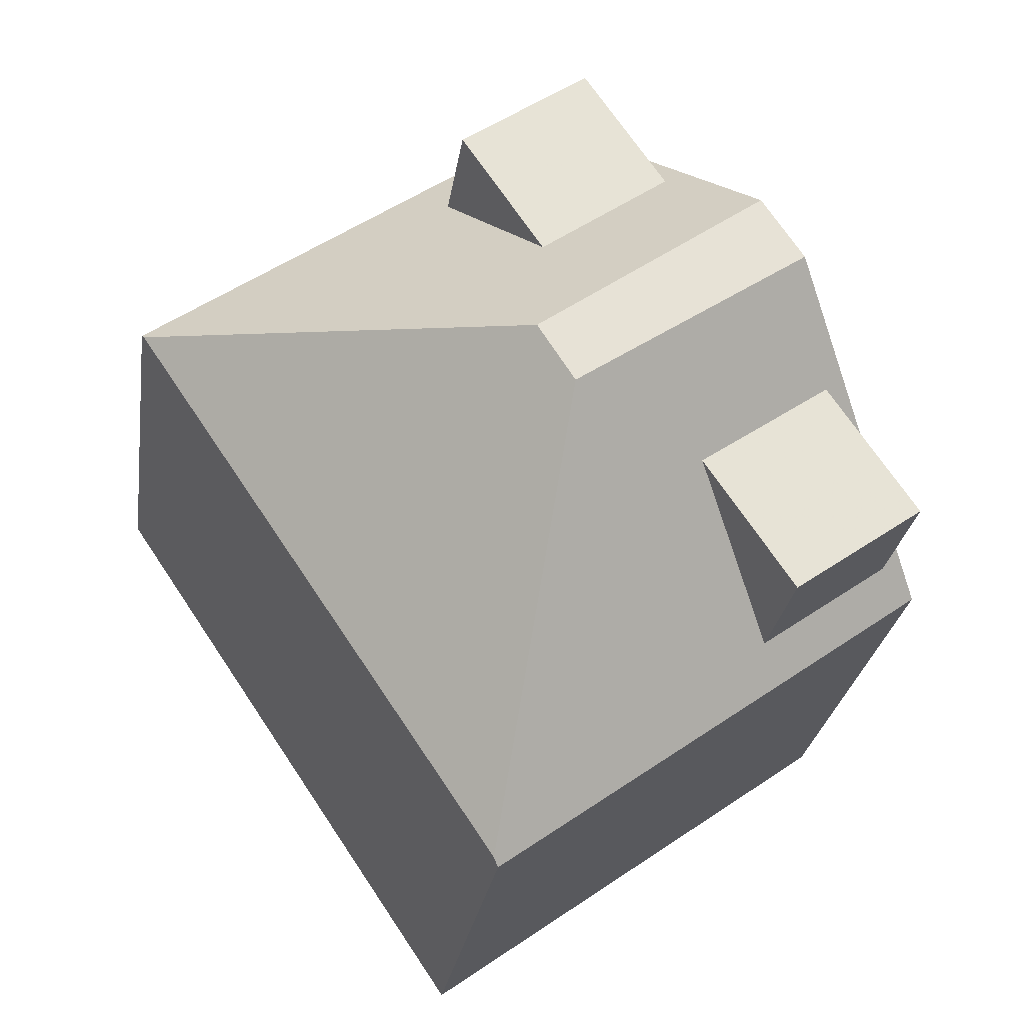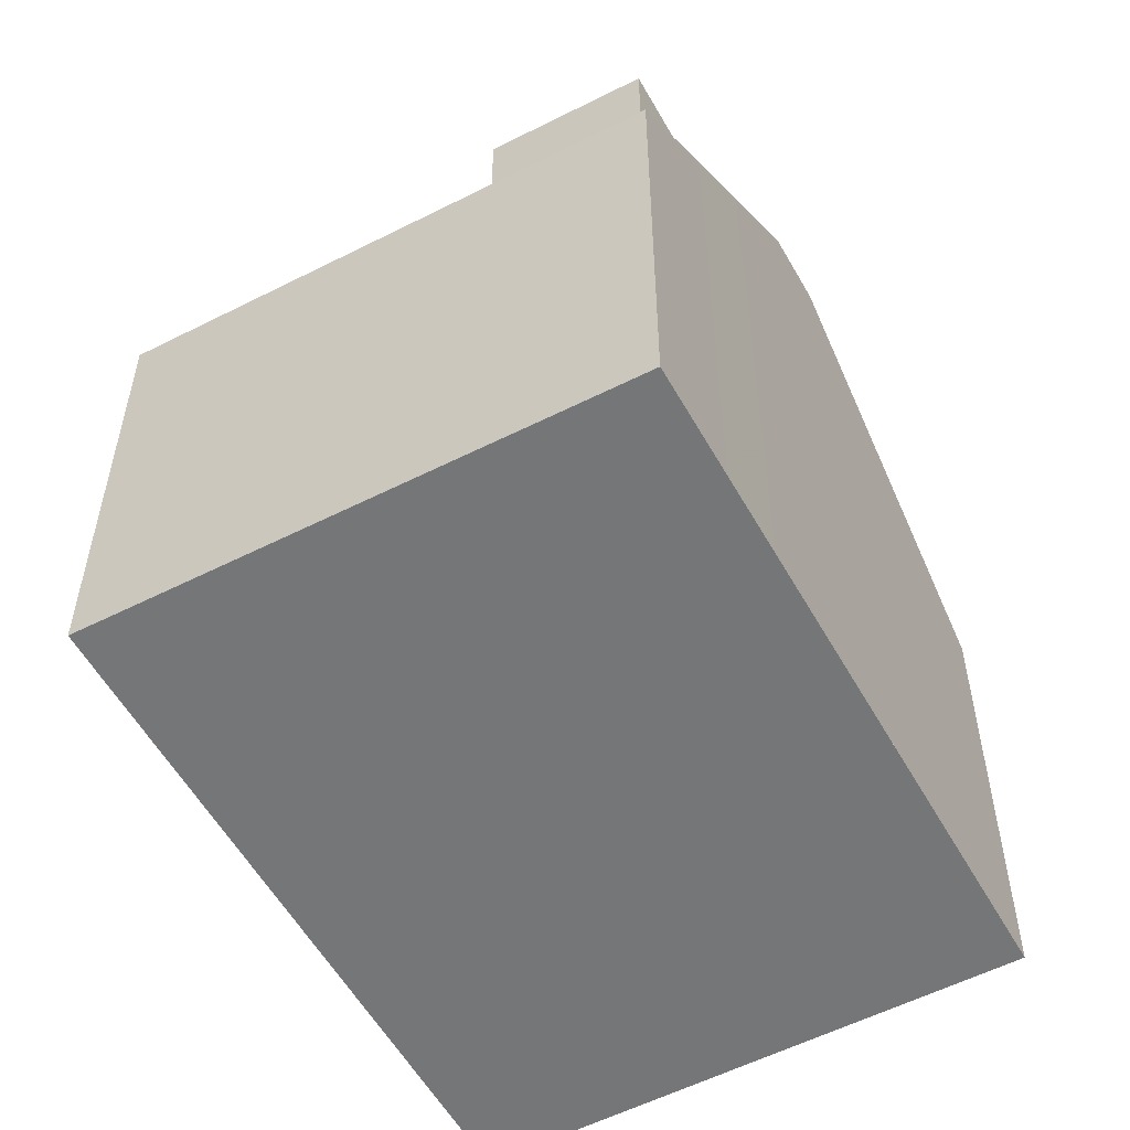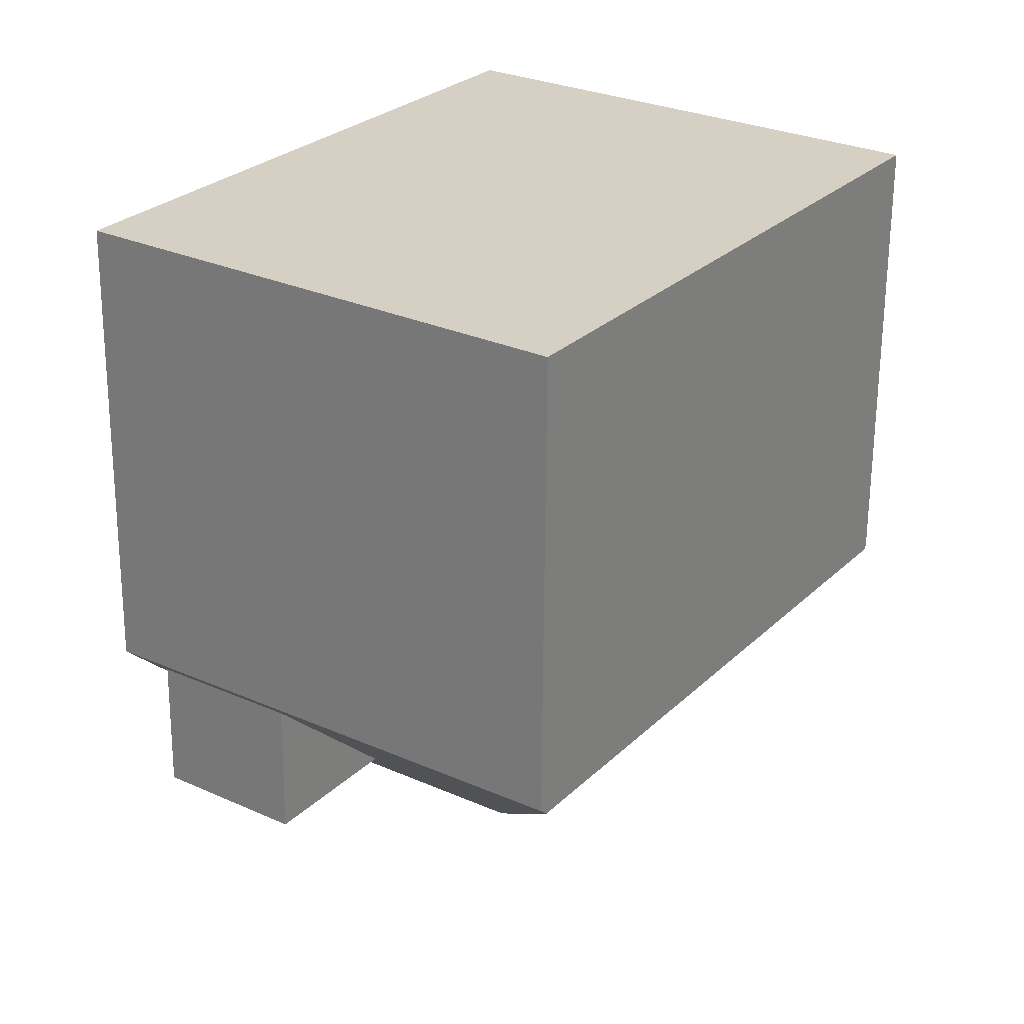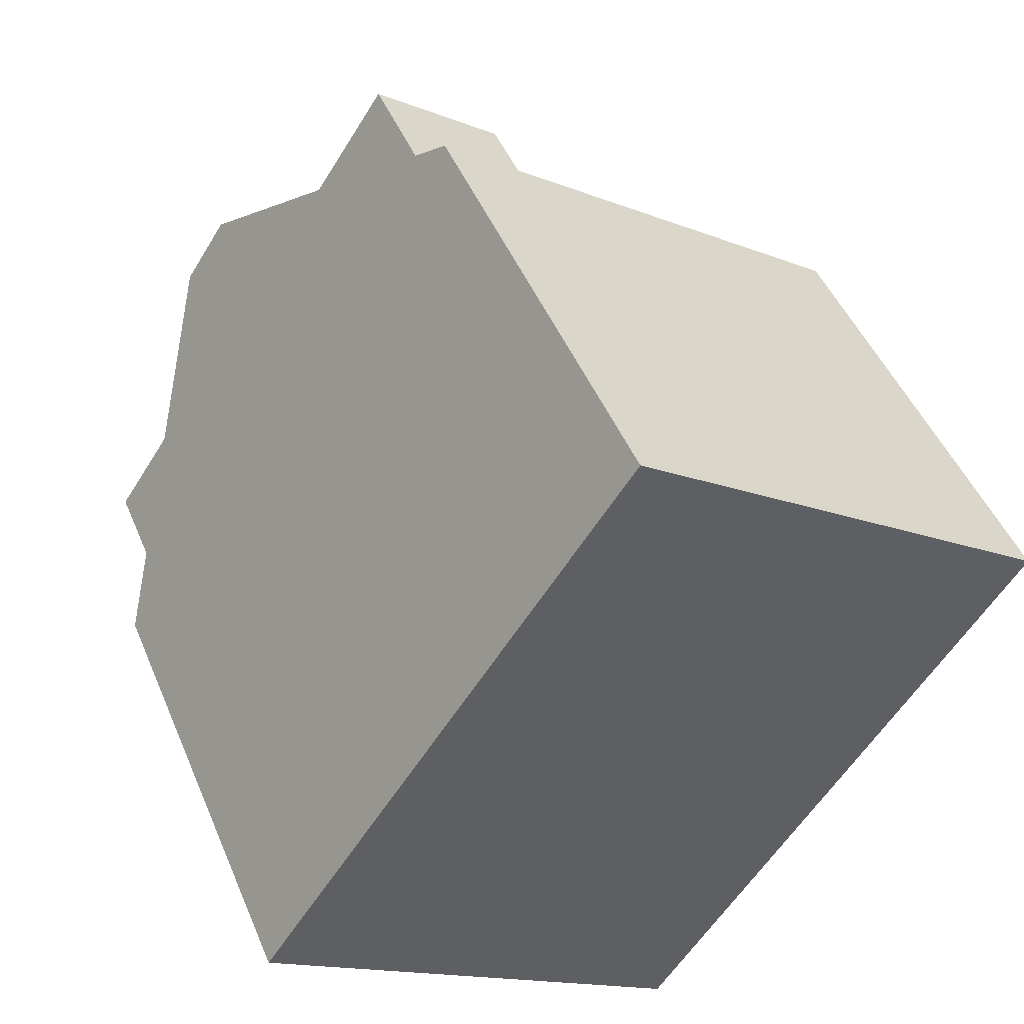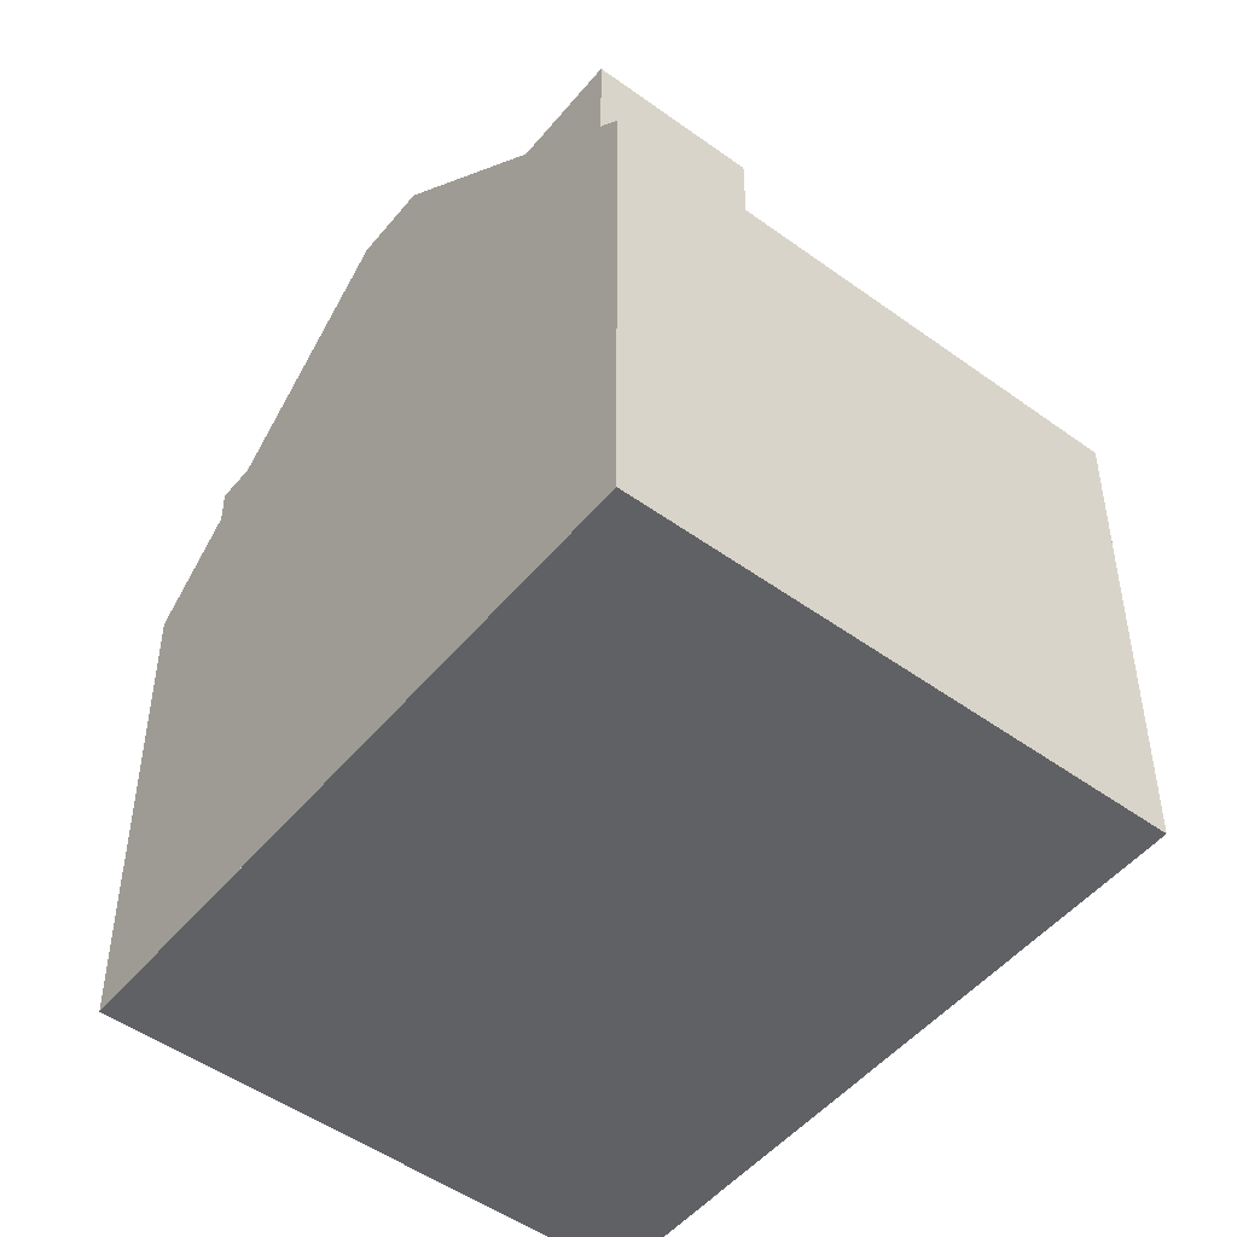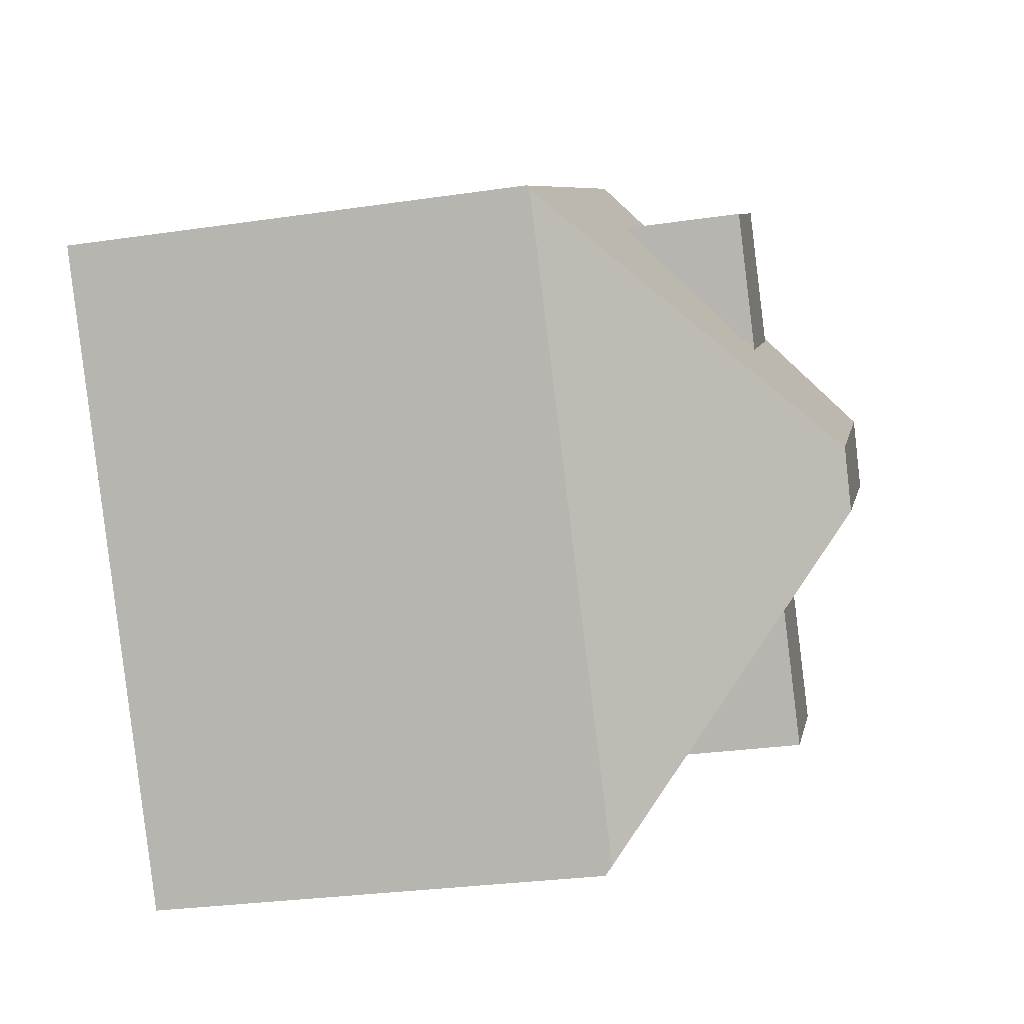
<metadata>
{"format":"obj","ext":"obj","renderer":"f3d","projection":"perspective","resolution":1024,"background":"white","views":[{"elev":-26.3,"azim":-8.2,"up":"+Y"},{"elev":-56.7,"azim":63.2,"up":"+Z"},{"elev":-63.7,"azim":179.6,"up":"+Y"},{"elev":47.2,"azim":157.9,"up":"+Y"},{"elev":-49.0,"azim":176.4,"up":"+Z"},{"elev":-28.9,"azim":-77.6,"up":"+Y"}]}
</metadata>
<code>
v -790.1 -1740 6.676
v -783.8 -1736 6.698
v -778.4 -1744 6.713
v -784.6 -1748 6.636
v -790 -1740 6.726
v -786.5 -1741 9.111
v -782.3 -1738 9.101
v -784.7 -1742 10.41
v -781.4 -1740 10.39
v -790 -1740 6.726
v -781.4 -1740 10.39
v -784.7 -1748 6.747
v -784.7 -1742 10.41
v -784.7 -1748 6.747
v -780.8 -1740 10.37
v -784.1 -1743 10.4
v -784.3 -1745 9.115
v -784.3 -1745 9.115
v -782.5 -1738 9.102
v -780.2 -1742 9.106
v -780 -1742 9.105
v -782.1 -1743 9.11
v -786.5 -1741 9.111
v -784.4 -1740 9.106
v -784.7 -1742 10.41
v -784.1 -1743 10.4
v -784.1 -1743 10.4
v -780.8 -1740 10.37
v -789.6 -1740 7.036
v -783.6 -1736 7.033
v -789.6 -1740 7.036
v -789.8 -1741 6.727
v -783.7 -1737 9.1
v -781.1 -1741 10.37
v -784.1 -1736 6.697
v -783.9 -1736 7.033
v -781.7 -1740 10.39
v -782.5 -1738 9.102
v -781.7 -1740 10.39
v -782.5 -1738 9.102
v -780.2 -1742 9.106
v -781.1 -1741 10.37
v -778.7 -1744 6.71
v -780.2 -1742 9.106
v -779 -1744 7.17
v -779 -1744 9.108
v -783.7 -1737 7.305
v -784.7 -1748 7.124
v -779 -1744 7.17
v -779 -1744 9.108
v -779 -1744 9.108
v -779 -1744 7.17
v -785 -1748 6.746
v -784.7 -1748 7.124
v -780.8 -1745 7.155
v -778.7 -1743 7.172
v -780.8 -1745 9.112
v -784.6 -1748 6.636
v -784.7 -1748 6.757
v -785 -1748 6.756
v -789.8 -1741 6.737
v -790 -1740 6.736
v -790.1 -1740 6.676
v -784.7 -1748 6.757
v -790 -1740 6.736
v -783.4 -1736 7.306
v -783.7 -1737 7.305
v -789.7 -1741 6.737
v -789.2 -1741 7.285
v -785.5 -1738 7.298
v -789.7 -1741 6.727
v -789.2 -1741 7.285
v -783.7 -1737 9.1
v -785.5 -1738 9.104
v -783.7 -1737 9.1
v -783.7 -1737 7.305
v -783.6 -1741 10.4
v -784.4 -1740 9.106
v -785.6 -1738 7.298
v -780.9 -1745 7.155
v -780.6 -1745 6.686
v -783 -1742 10.39
v -782.2 -1743 9.11
v -785.8 -1738 7.034
v -786 -1737 6.69
v -783.6 -1741 10.4
v -783 -1742 10.39
v -787.5 -1739 7.035
v -787.3 -1739 7.292
v -786.1 -1741 9.11
v -785.8 -1742 9.627
v -787.7 -1739 6.684
v -782.3 -1747 6.665
v -782.6 -1746 7.141
v -783.9 -1744 9.114
v -784.2 -1744 9.633
v -784.2 -1744 9.633
v -785.8 -1742 9.627
v -783.2 -1745 8.034
v -784.5 -1746 8.017
v -779.6 -1743 8.078
v -779.6 -1743 8.078
v -781.5 -1744 8.055
v -779.6 -1743 9.107
v -784.5 -1746 8.017
v -785.5 -1747 6.754
v -781.4 -1744 8.056
v -779.3 -1743 8.082
v -781.4 -1744 9.111
v -785.5 -1747 6.744
v -779.6 -1743 9.107
v -789.2 -1740 7.035
v -789.1 -1740 7.286
v -784.1 -1748 6.644
v -784.4 -1747 7.126
v -784.6 -1747 7.48
v -784.6 -1747 7.48
v -784.9 -1747 7.479
v -789 -1741 7.462
v -789.5 -1740 6.678
v -789 -1741 7.462
v -781.4 -1744 9.111
v -782.1 -1743 9.11
v -782.9 -1742 10.39
v -782.9 -1742 10.39
v -781.4 -1744 8.056
v -780.8 -1745 7.155
v -784.4 -1740 9.106
v -785.5 -1738 9.104
v -783.5 -1741 10.4
v -784.4 -1740 9.106
v -785.5 -1738 7.298
v -780.5 -1745 6.687
v -780.8 -1745 9.112
v -780.8 -1745 7.155
v -785.5 -1738 7.298
v -785.5 -1738 9.104
v -782.1 -1743 9.11
v -780.8 -1745 9.112
v -785.7 -1738 7.034
v -785.9 -1737 6.691
v -783.5 -1741 10.4
v -787.6 -1739 7.291
v -787.8 -1739 7.035
v -786.4 -1741 9.11
v -788 -1739 6.683
v -786.3 -1741 9.253
v -782.9 -1746 7.138
v -782.6 -1747 6.661
v -784.3 -1744 9.266
v -784.2 -1745 9.114
v -783.5 -1746 8.03
v -784.3 -1744 9.266
v -786.3 -1741 9.253
v -786.2 -1745 7.474
v -786.8 -1745 6.749
v -784.8 -1744 9.263
v -784.9 -1744 9.114
v -782.7 -1742 10.05
v -782.8 -1742 10.05
v -780.9 -1741 10.07
v -784.5 -1743 9.632
v -784.2 -1743 10.03
v -784.2 -1743 10.03
v -786.8 -1745 6.739
v -780.6 -1741 10.08
v -790.1 -1740 6.676
v -790.1 -1740 6.676
v -790.1 -1740 0
v -790.1 -1740 0
v -783.6 -1736 7.033
v -783.8 -1736 6.698
v -783.8 -1736 0
v -783.6 -1736 8.882e-16
v -778.7 -1744 6.71
v -778.4 -1744 6.713
v -778.4 -1744 0
v -778.7 -1744 0
v -784.7 -1748 6.747
v -784.6 -1748 6.636
v -784.6 -1748 0
v -784.7 -1748 0
v -790.1 -1740 6.676
v -790 -1740 6.726
v -790 -1740 8.882e-16
v -790.1 -1740 0
v -781.4 -1740 10.39
v -782.3 -1738 9.101
v -782.3 -1738 0
v -781.4 -1740 0
v -780.8 -1740 10.37
v -781.4 -1740 10.39
v -781.4 -1740 0
v -780.8 -1740 0
v -785 -1748 6.746
v -784.7 -1748 6.747
v -784.7 -1748 0
v -785 -1748 0
v -779.3 -1743 8.082
v -780 -1742 9.105
v -780 -1742 0
v -779.3 -1743 0
v -780.6 -1741 10.08
v -780.8 -1740 10.37
v -780.8 -1740 0
v -780.6 -1741 0
v -783.4 -1736 7.306
v -783.6 -1736 7.033
v -783.6 -1736 8.882e-16
v -783.4 -1736 0
v -790 -1740 6.726
v -789.8 -1741 6.727
v -789.8 -1741 0
v -790 -1740 8.882e-16
v -783.8 -1736 6.698
v -784.1 -1736 6.697
v -784.1 -1736 8.882e-16
v -783.8 -1736 0
v -780.5 -1745 6.687
v -778.7 -1744 6.71
v -778.7 -1744 0
v -780.5 -1745 0
v -785.5 -1747 6.744
v -785 -1748 6.746
v -785 -1748 0
v -785.5 -1747 0
v -778.4 -1744 6.713
v -778.7 -1743 7.172
v -778.7 -1743 -8.882e-16
v -778.4 -1744 0
v -784.6 -1748 6.636
v -784.6 -1748 6.636
v -784.6 -1748 -8.882e-16
v -784.6 -1748 0
v -789.5 -1740 6.678
v -790.1 -1740 6.676
v -790.1 -1740 0
v -789.5 -1740 8.882e-16
v -782.3 -1738 9.101
v -783.4 -1736 7.306
v -783.4 -1736 0
v -782.3 -1738 0
v -789.8 -1741 6.727
v -789.7 -1741 6.727
v -789.7 -1741 0
v -789.8 -1741 0
v -782.3 -1747 6.665
v -780.6 -1745 6.686
v -780.6 -1745 0
v -782.3 -1747 0
v -785.9 -1737 6.691
v -786 -1737 6.69
v -786 -1737 -8.882e-16
v -785.9 -1737 0
v -786 -1737 6.69
v -787.7 -1739 6.684
v -787.7 -1739 0
v -786 -1737 -8.882e-16
v -782.6 -1747 6.661
v -782.3 -1747 6.665
v -782.3 -1747 0
v -782.6 -1747 0
v -778.7 -1743 7.172
v -779.3 -1743 8.082
v -779.3 -1743 0
v -778.7 -1743 -8.882e-16
v -786.8 -1745 6.739
v -785.5 -1747 6.744
v -785.5 -1747 0
v -786.8 -1745 0
v -784.6 -1748 6.636
v -784.1 -1748 6.644
v -784.1 -1748 0
v -784.6 -1748 -8.882e-16
v -788 -1739 6.683
v -789.5 -1740 6.678
v -789.5 -1740 8.882e-16
v -788 -1739 0
v -780.6 -1745 6.686
v -780.5 -1745 6.687
v -780.5 -1745 0
v -780.6 -1745 0
v -784.1 -1736 6.697
v -785.9 -1737 6.691
v -785.9 -1737 0
v -784.1 -1736 8.882e-16
v -787.7 -1739 6.684
v -788 -1739 6.683
v -788 -1739 0
v -787.7 -1739 0
v -784.1 -1748 6.644
v -782.6 -1747 6.661
v -782.6 -1747 0
v -784.1 -1748 0
v -789.7 -1741 6.727
v -786.8 -1745 6.739
v -786.8 -1745 0
v -789.7 -1741 0
v -780 -1742 9.105
v -780.6 -1741 10.08
v -780.6 -1741 0
v -780 -1742 0
v -790.1 -1740 0
v -783.8 -1736 0
v -778.4 -1744 0
v -784.6 -1748 0
f 140 36 67 132
f 131 40 37 142
f 130 39 42 124
f 56 3 43 49
f 65 31 61
f 122 104 50 139
f 161 34 28 166
f 162 98 25 26 164
f 111 51 52 101
f 62 5 1 63
f 60 54 64
f 74 24 70
f 35 2 30 36
f 67 36 30 66
f 40 7 9 37
f 39 11 15 42
f 94 80 81 93
f 163 27 82 160
f 99 95 83 103
f 155 121 23 158
f 102 44 21 108
f 107 22 109
f 58 4 12 59
f 165 71 68 156
f 141 35 36 140
f 64 14 53 60
f 61 32 10 65
f 66 7 40 67
f 68 61 31 69
f 71 32 61 68
f 129 75 38 128
f 73 19 76
f 119 72 113
f 133 81 80 127
f 160 82 125 159
f 126 103 83 138
f 112 29 62 63 120
f 113 72 29 112
f 145 90 91 147
f 87 16 13 77
f 88 84 79 89
f 90 78 86 8 91
f 89 79 78 90
f 92 85 84 88
f 149 114 115 148
f 151 18 150
f 152 100 18 151
f 158 23 154 157
f 148 115 116 100 152
f 127 80 103 126
f 103 80 94 99
f 118 105 117
f 108 56 49 102
f 109 57 55 107
f 106 60 53 110
f 101 20 111
f 123 41 104 122
f 144 88 89 143
f 114 58 59 48 115
f 115 48 116
f 117 54 60 106 118
f 143 89 90 145
f 146 92 88 144
f 156 68 69 121 155
f 131 78 79 132
f 127 49 43 133
f 134 46 45 135
f 137 33 47 136
f 159 125 34 161
f 140 84 85 141
f 132 79 84 140
f 142 86 78 131
f 124 87 77 130
f 143 113 112 144
f 145 6 119 113 143
f 144 112 120 146
f 147 6 145
f 148 94 93 149
f 150 96 95 151
f 151 95 99 152
f 157 154 98 162
f 152 99 94 148
f 155 118 106 156
f 157 153 17 158
f 159 138 83 160
f 161 44 138 159
f 162 97 153 157
f 160 83 95 96 163
f 158 17 105 118 155
f 156 106 110 165
f 166 21 44 161
f 164 97 162
f 168 169 170 167
f 172 173 174 171
f 176 177 178 175
f 180 181 182 179
f 184 185 186 183
f 188 189 190 187
f 192 193 194 191
f 196 197 198 195
f 200 201 202 199
f 204 205 206 203
f 208 209 210 207
f 212 213 214 211
f 216 217 218 215
f 220 221 222 219
f 224 225 226 223
f 228 229 230 227
f 232 233 234 231
f 236 237 238 235
f 240 241 242 239
f 244 245 246 243
f 248 249 250 247
f 252 253 254 251
f 256 257 258 255
f 260 261 262 259
f 264 265 266 263
f 268 269 270 267
f 272 273 274 271
f 276 277 278 275
f 280 281 282 279
f 284 285 286 283
f 288 289 290 287
f 292 293 294 291
f 296 297 298 295
f 300 301 302 299
f 304 305 306 303

</code>
